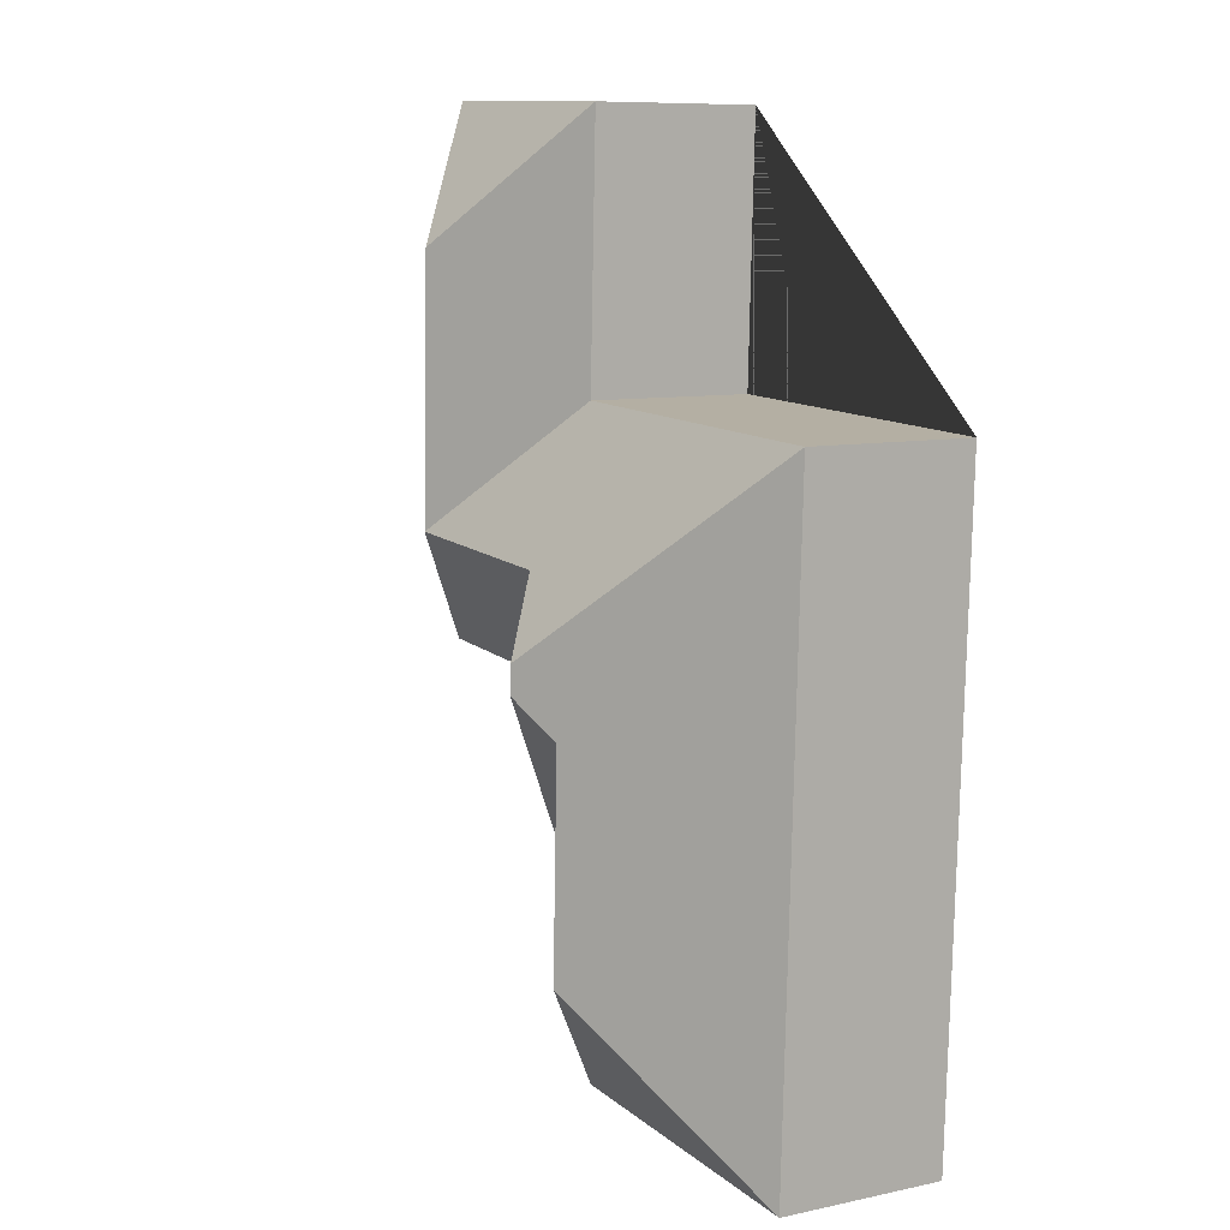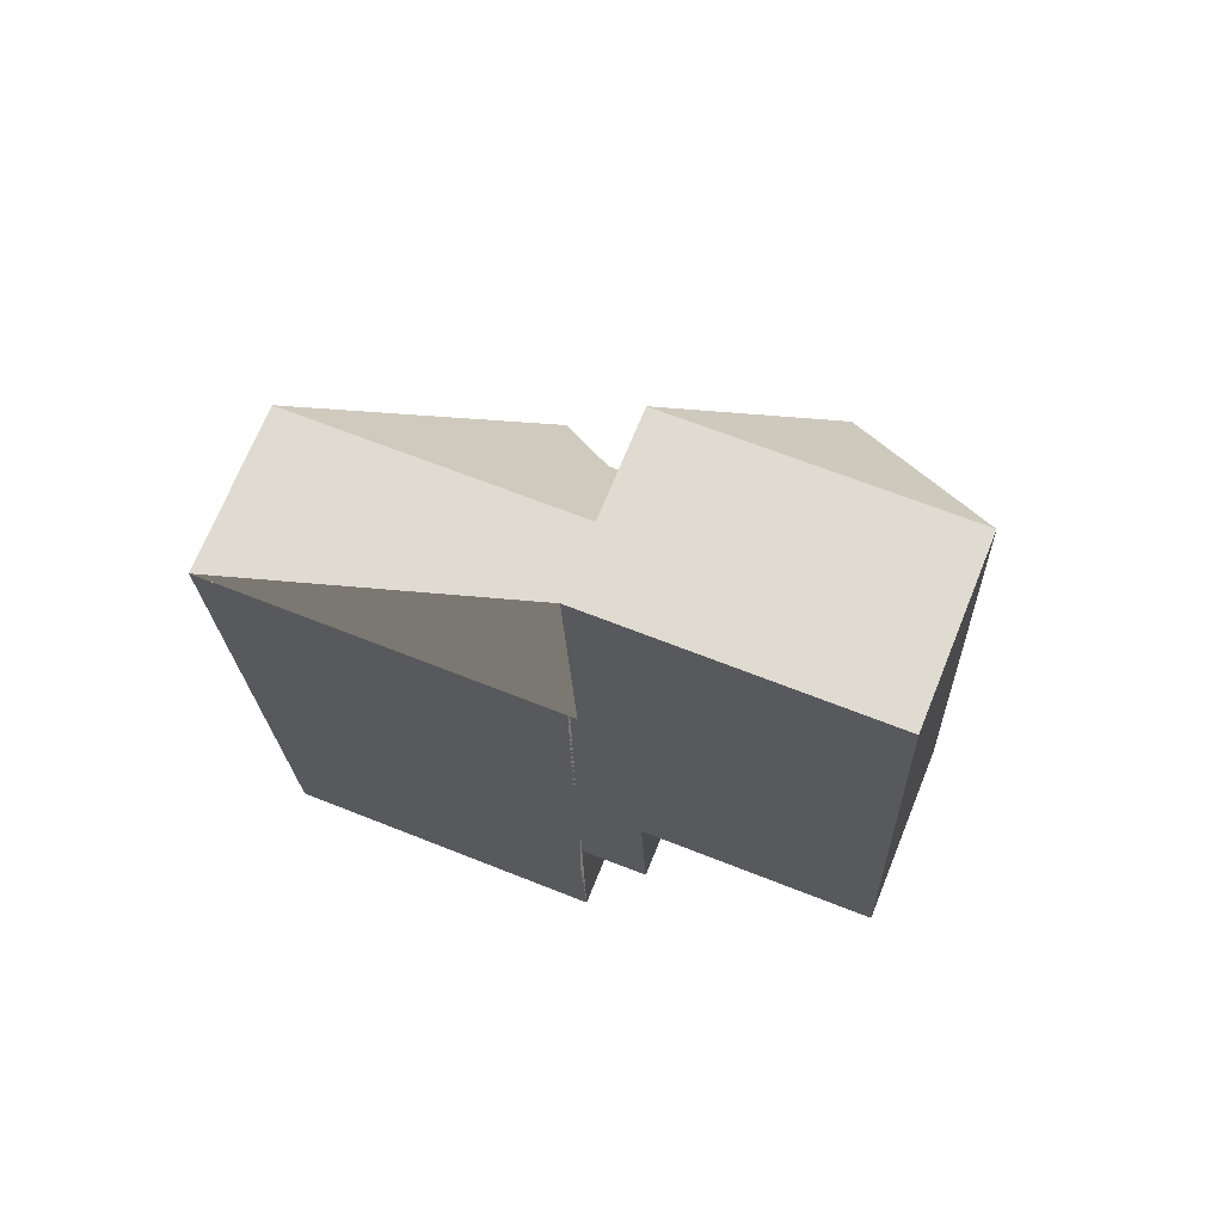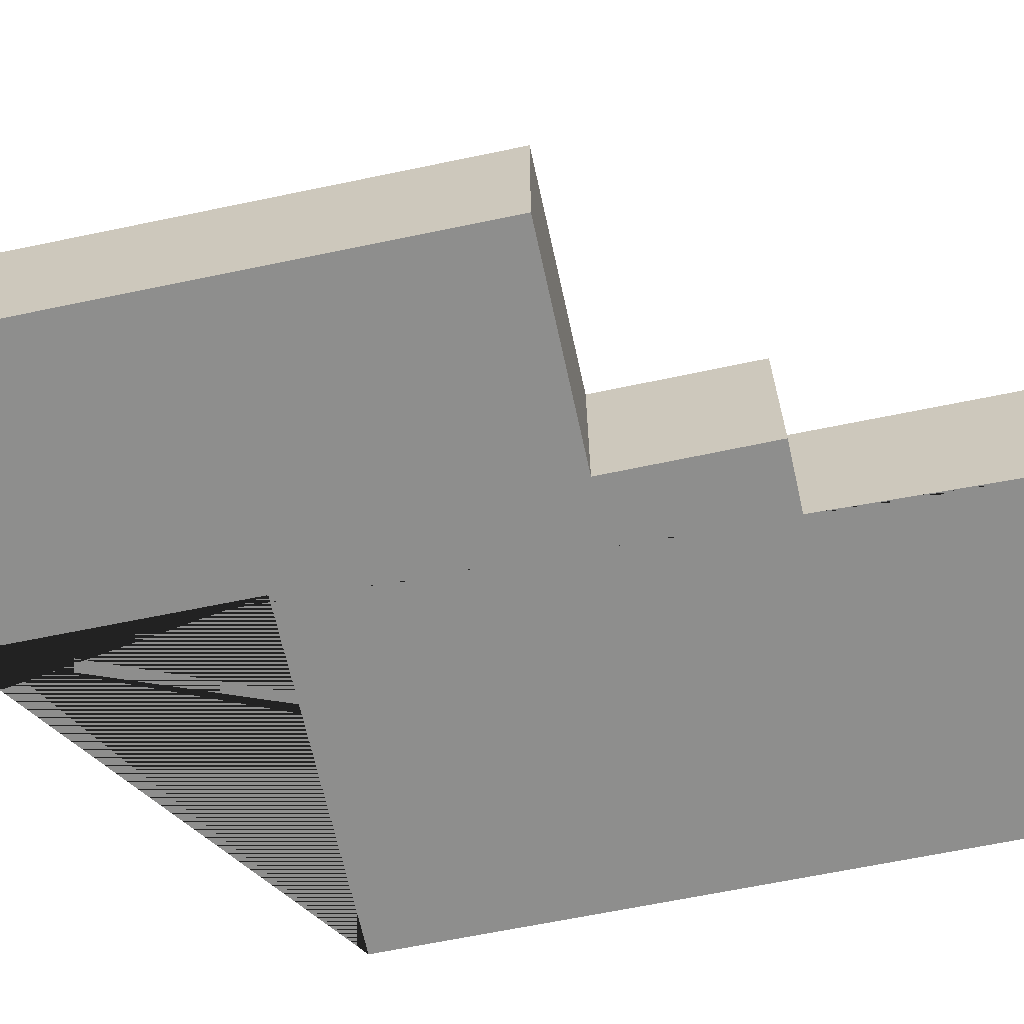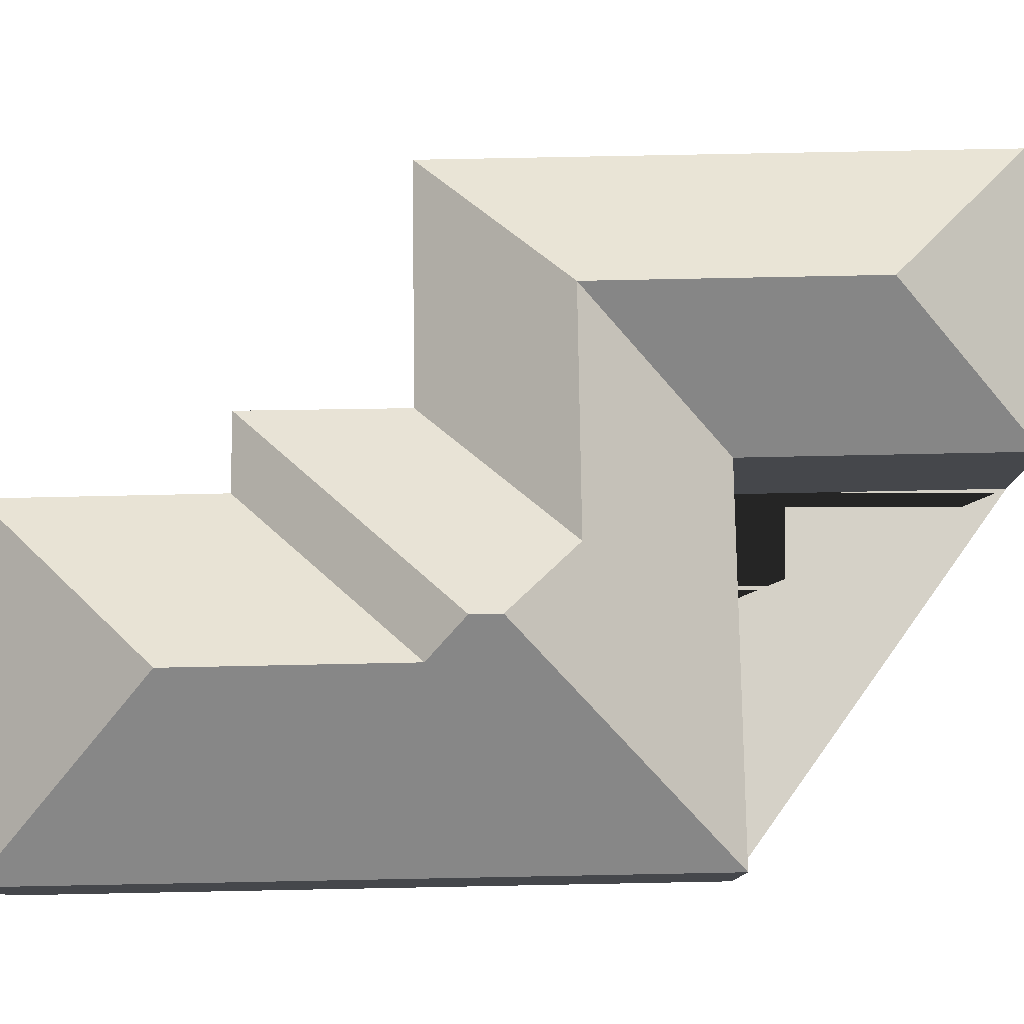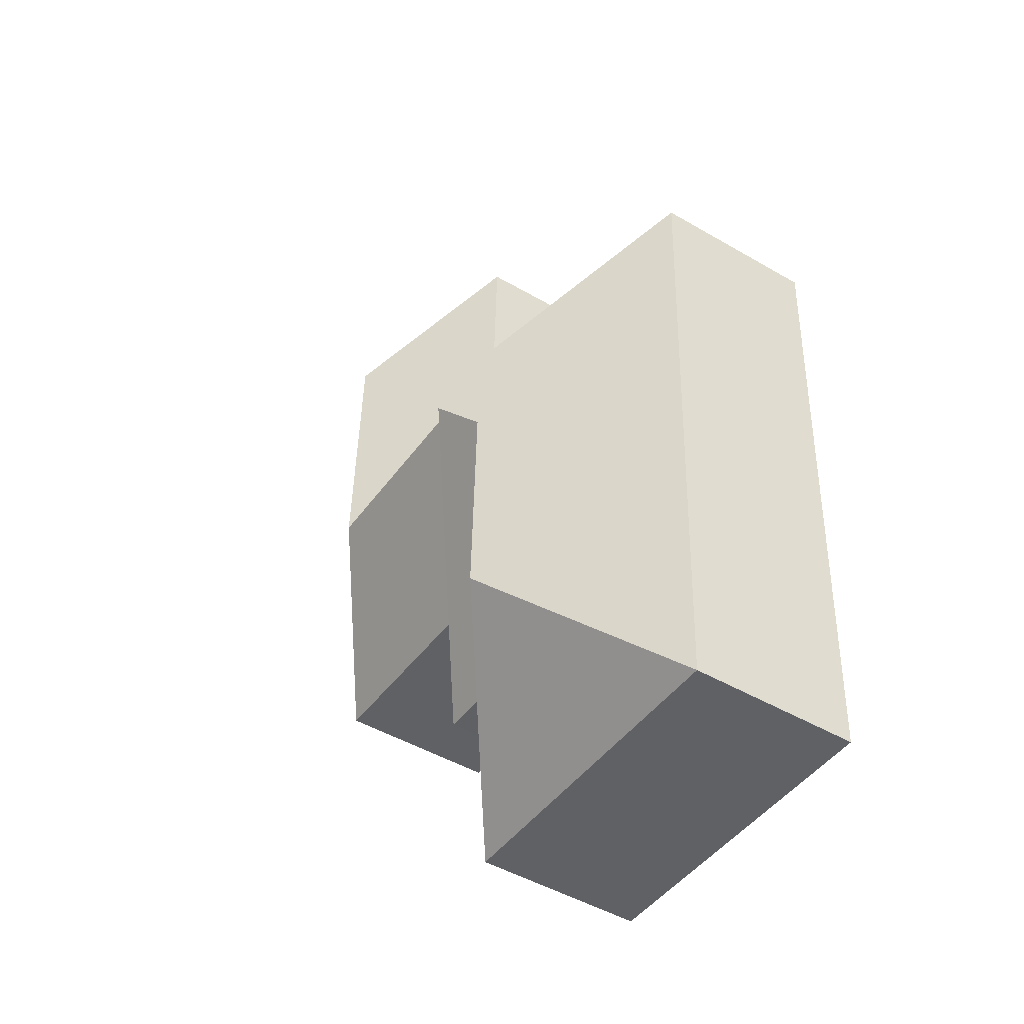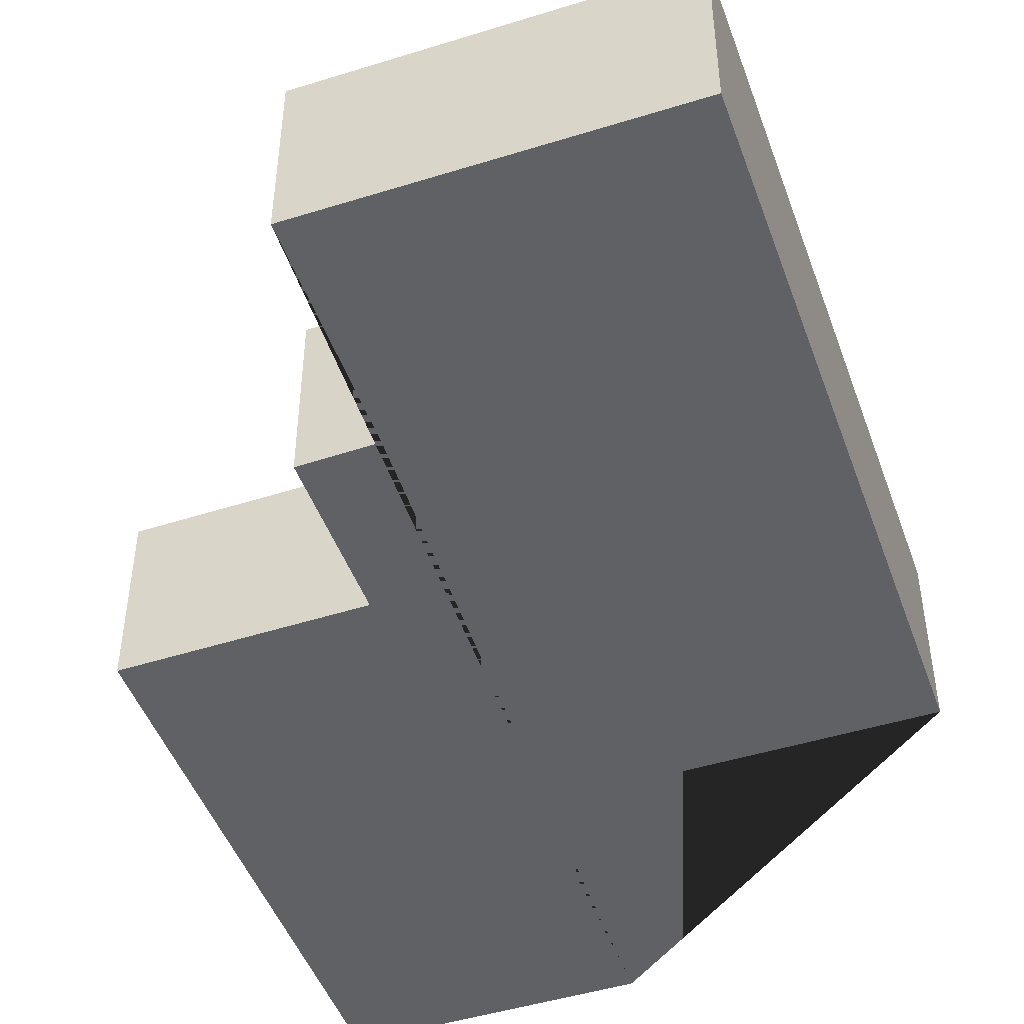
<metadata>
{"format":"obj","ext":"obj","renderer":"f3d","projection":"perspective","resolution":1024,"background":"white","views":[{"elev":9.2,"azim":-119.0,"up":"+Z"},{"elev":70.1,"azim":22.0,"up":"+Z"},{"elev":-64.8,"azim":99.7,"up":"+Y"},{"elev":79.5,"azim":-93.3,"up":"+Y"},{"elev":-47.5,"azim":-123.3,"up":"+Z"},{"elev":-47.4,"azim":-162.8,"up":"+Y"}]}
</metadata>
<code>
o BK39_500_015032_0029
v 167.5 75 -25.57
v 289.3 75 -20.93
v 228.3 121.7 -83.51
v 171.9 75 -144.6
v 13.65 75 -150.4
v 232.8 121.8 -202.1
v 134.7 122.1 -206.2
v 106.3 145 -236.5
v 106.8 145 -249
v 92.1 133 -265.8
v 298.5 75 -261.5
v 198.6 75 -266.2
v 201.5 75 -336.3
v 169.1 75 -338.2
v 95.71 132.9 -362.7
v 24.73 75 -440.5
v 172.6 75 -434.9
v 167.5 0 -25.57
v 289.3 0 -20.93
v 298.5 0 -261.5
v 198.6 0 -266.2
v 201.5 0 -336.3
v 169.1 0 -338.2
v 172.6 0 -434.9
v 24.73 0 -440.5
v 13.65 0 -150.4
v 171.9 0 -144.6
f 3 2 1
f 3 6 4 1
f 4 5 8 7 6
f 5 16 15 10 9 8
f 16 17 15
f 17 14 10 15
f 14 13 9 10
f 13 12 7 8 9
f 12 11 6 7
f 11 2 3 6
f 18 19 20 21 22 23 24 25 26 27
f 1 18 19 2
f 2 19 20 11
f 11 20 21 12
f 12 21 22 13
f 13 22 23 14
f 14 23 24 17
f 17 24 25 16
f 16 25 26 5
f 5 26 27 4
f 4 27 18 1

</code>
